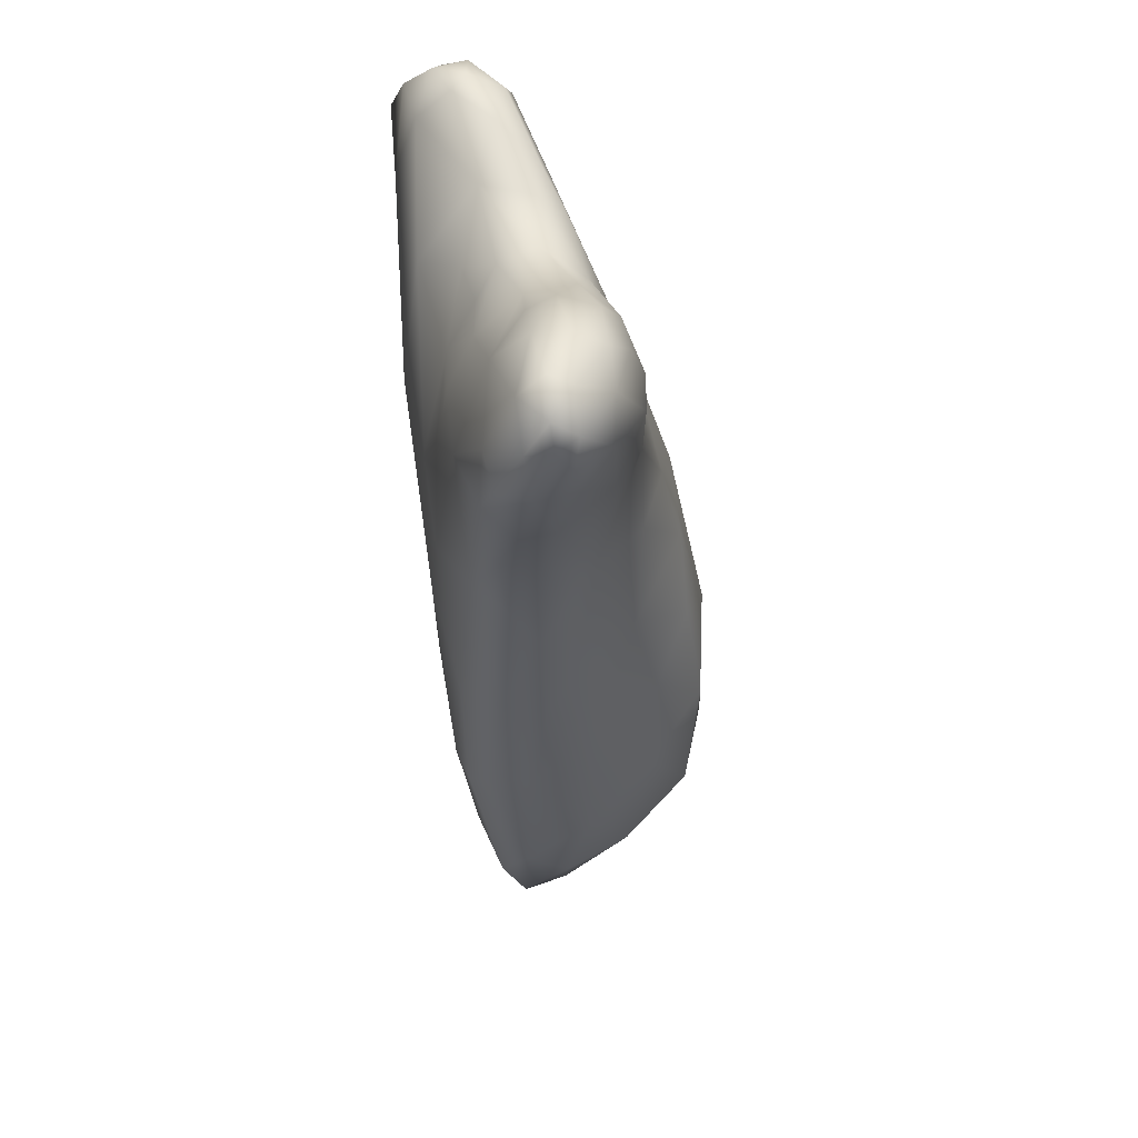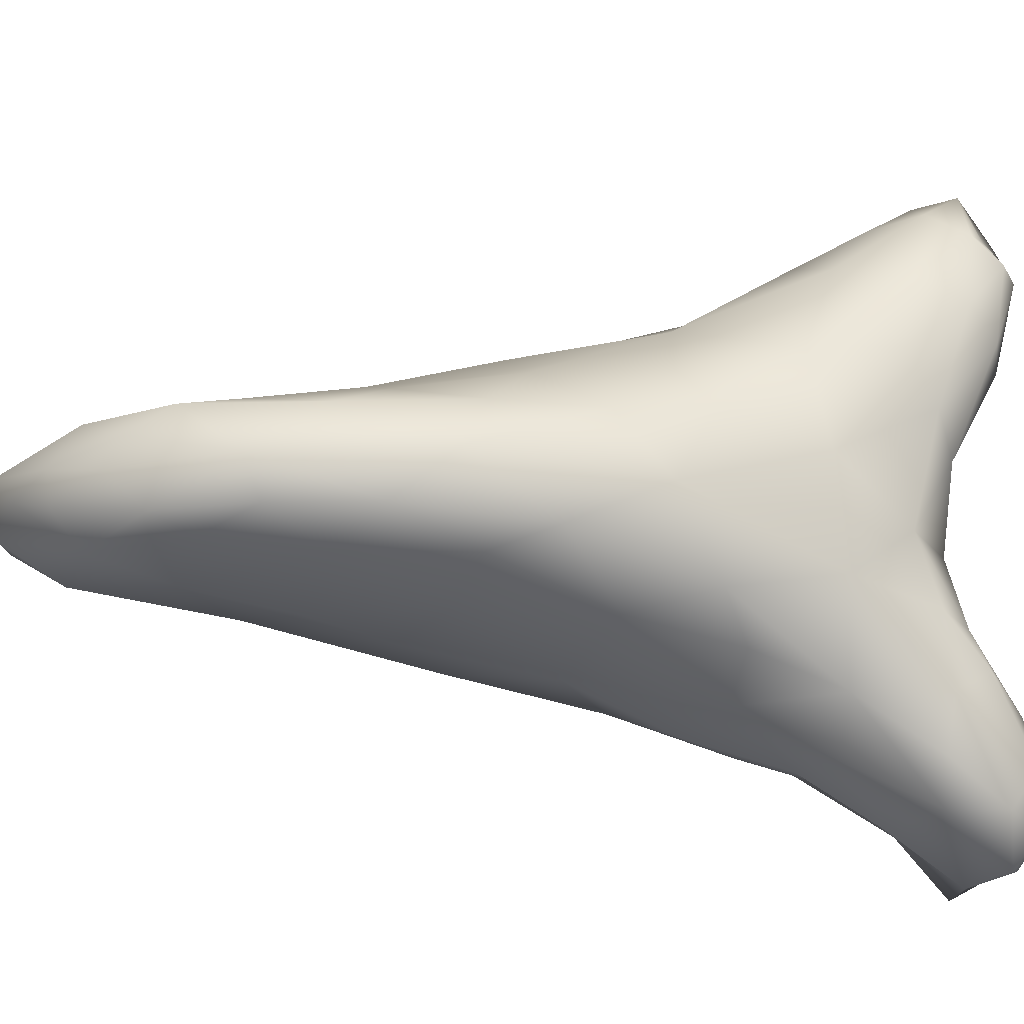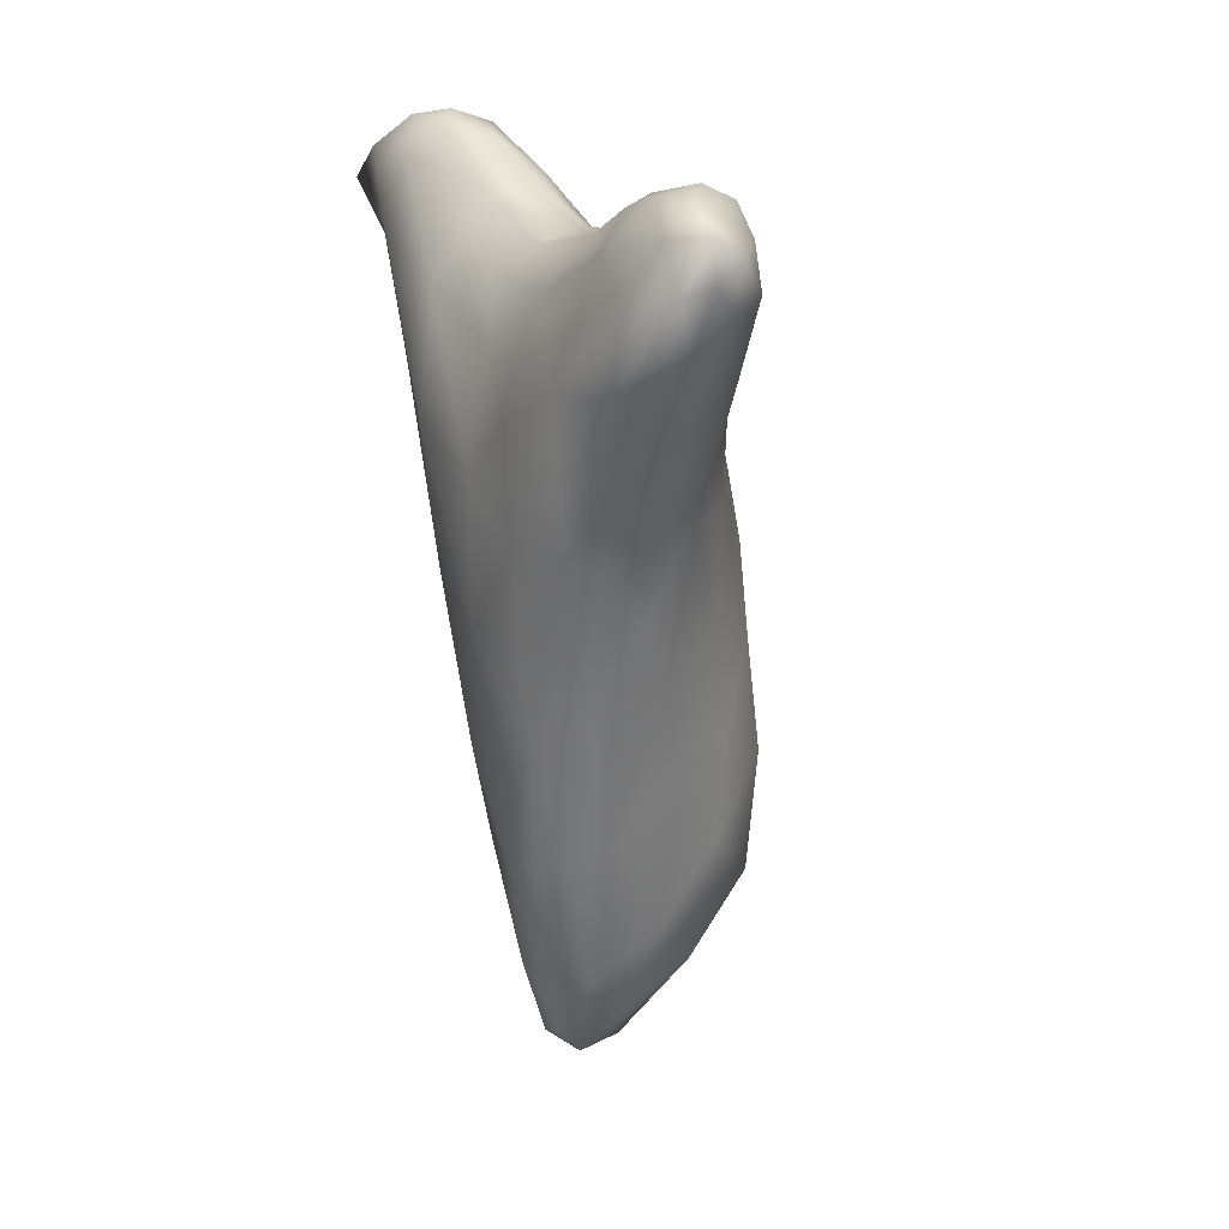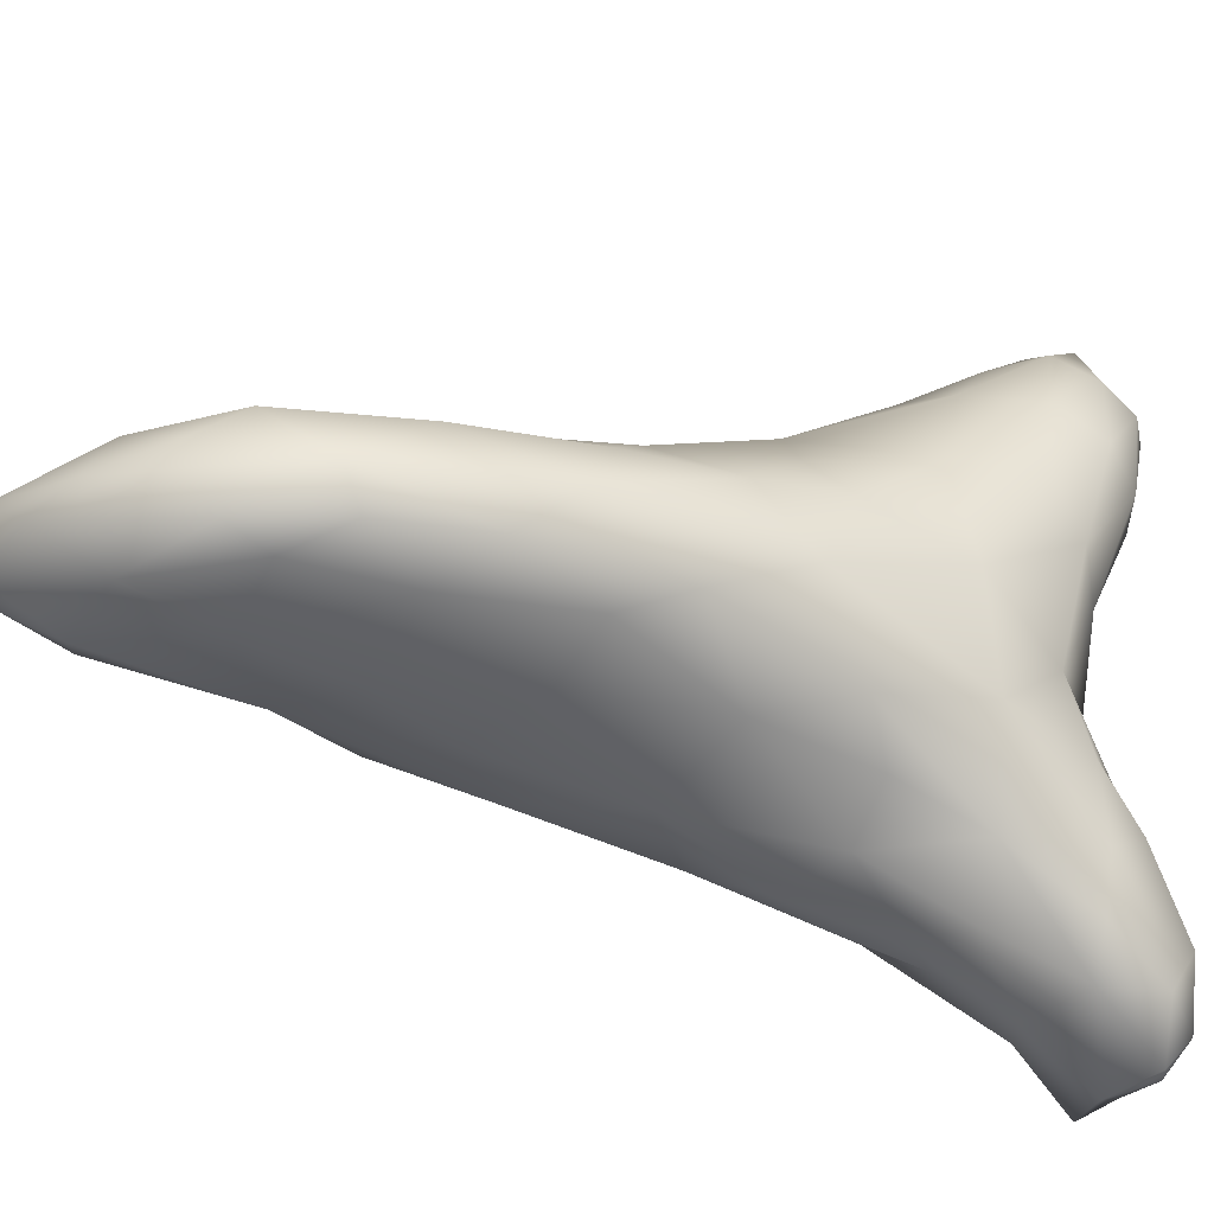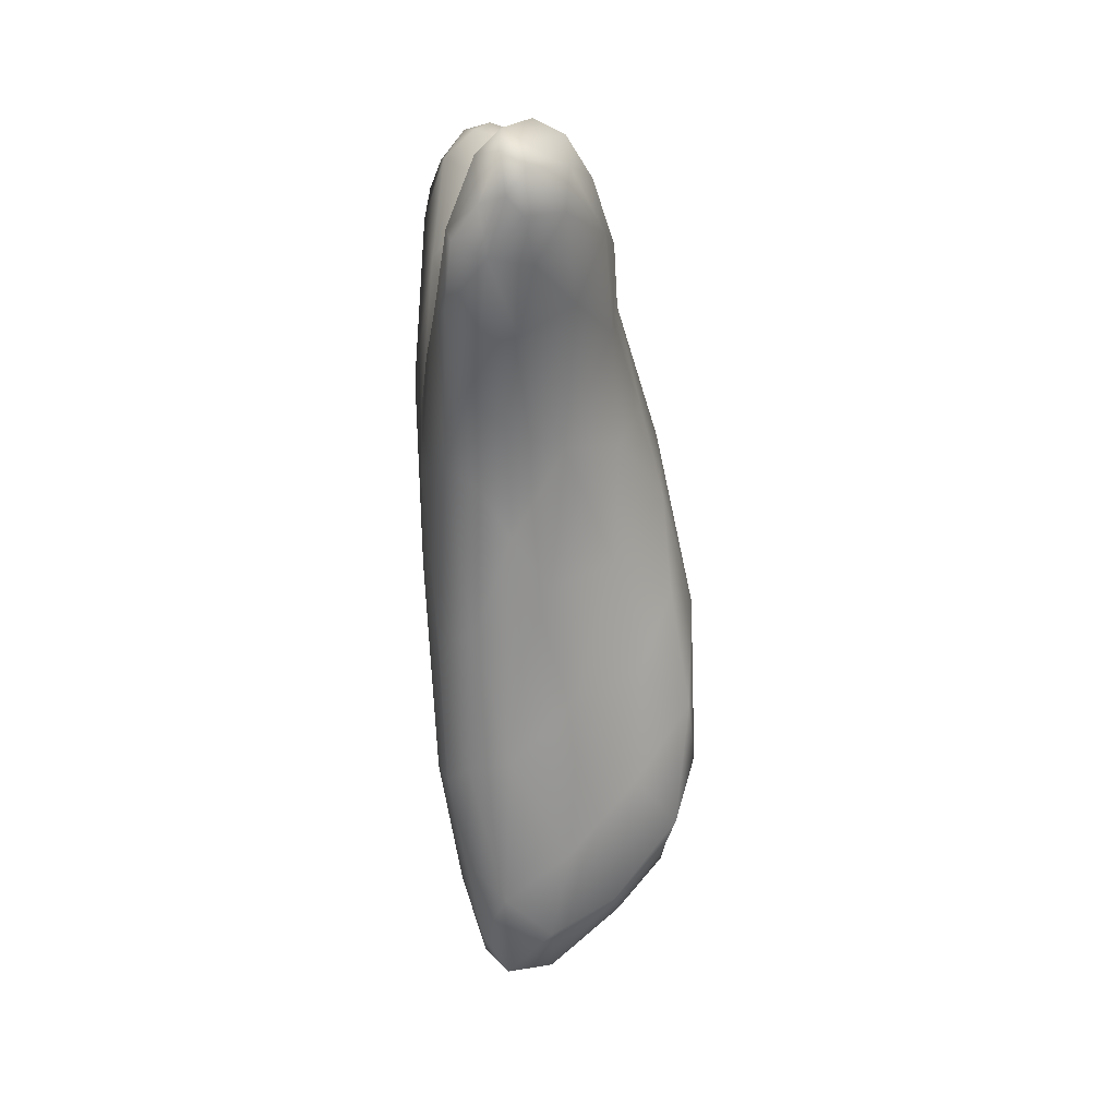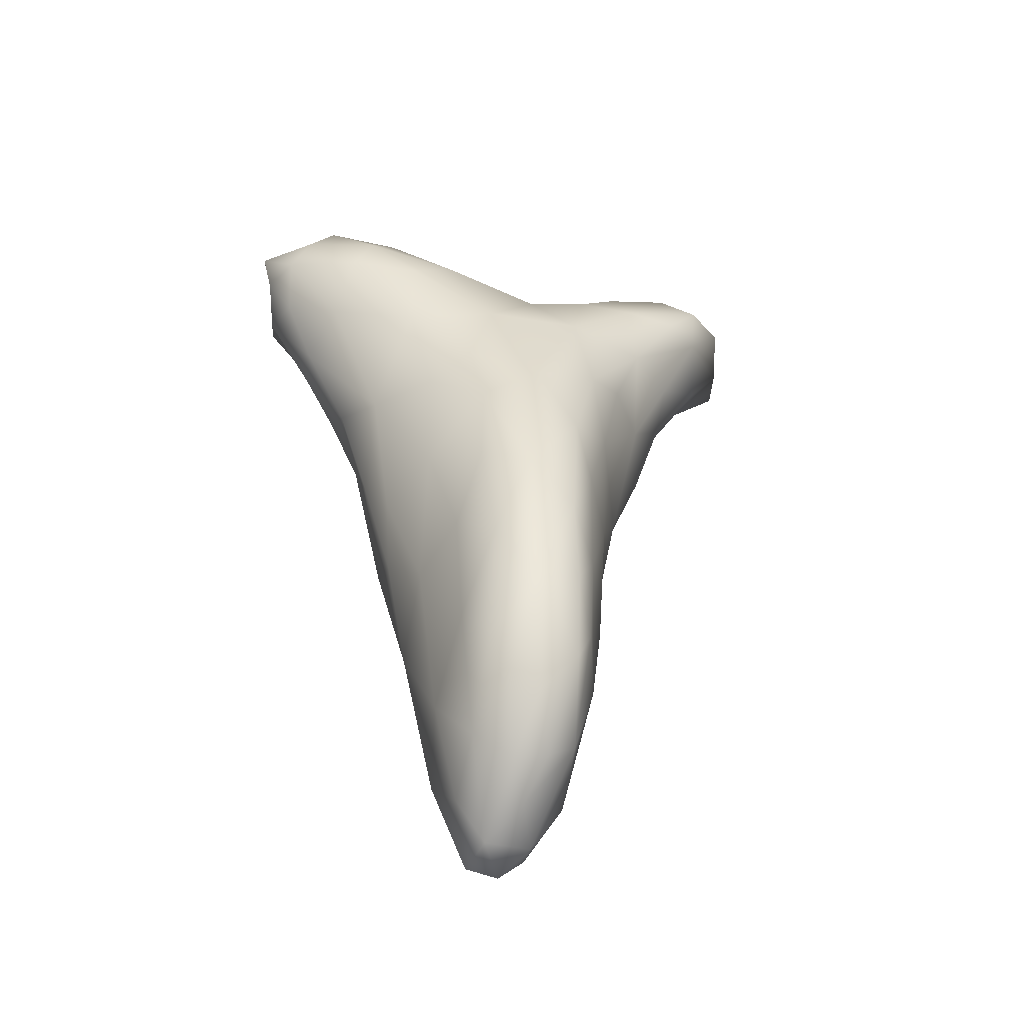
<metadata>
{"format":"obj","ext":"obj","renderer":"f3d","projection":"perspective","resolution":1024,"background":"white","views":[{"elev":40.0,"azim":-12.2,"up":"+Y"},{"elev":-14.9,"azim":87.9,"up":"+Z"},{"elev":20.1,"azim":-29.0,"up":"+Y"},{"elev":-27.4,"azim":75.3,"up":"+Z"},{"elev":10.5,"azim":-5.7,"up":"+Y"},{"elev":-41.9,"azim":74.1,"up":"+Y"}]}
</metadata>
<code>
v 1.285e+04 7395 5355
v 1.286e+04 7429 5373
v 1.288e+04 7402 5362
v 1.293e+04 7436 5374
v 1.29e+04 7447 5376
v 1.291e+04 7331 5409
v 1.285e+04 7346 5412
v 1.283e+04 7360 5448
v 1.296e+04 7372 5423
v 1.297e+04 7429 5421
v 1.292e+04 7463 5403
v 12905 7248 5463
v 1.295e+04 7284 5465
v 1.288e+04 7464 5413
v 1.286e+04 7277 5459
v 1.286e+04 7431 5456
v 1.295e+04 7458 5461
v 1.291e+04 7472 5447
v 12838 7231 5487
v 1.299e+04 7371 5464
v 1.289e+04 7464 5466
v 12870 7199 5481
v 1.282e+04 7181 5560
v 1.299e+04 7287 5519
v 1.284e+04 7319 5551
v 1.29e+04 7149 5495
v 1.295e+04 7185 5513
v 1.299e+04 7380 5522
v 1.293e+04 7450 5509
v 1.293e+04 7038 5540
v 1.286e+04 7083 5522
v 1.283e+04 7034 5577
v 1.301e+04 7197 5554
v 1.29e+04 7404 5556
v 1.297e+04 7417 5542
v 1.288e+04 6933 5556
v 1.285e+04 6916 5582
v 1.302e+04 7087 5580
v 1.303e+04 7285 5617
v 1.299e+04 6811 5584
v 1.294e+04 6891 5570
v 1.302e+04 6940 5585
v 1.286e+04 6829 5588
v 1.304e+04 7173 5599
v 1.288e+04 7343 5609
v 1.301e+04 6709 5602
v 1.291e+04 6751 5596
v 1.299e+04 7372 5593
v 1.296e+04 7400 5582
v 1.294e+04 6598 5619
v 1.302e+04 6622 5630
v 1.295e+04 6535 5658
v 1.31e+04 6685 5648
v 13043 6595 5665
v 1.288e+04 6610 5637
v 1.309e+04 6725 5629
v 1.308e+04 6837 5621
v 1.285e+04 6750 5630
v 12830 6866 5636
v 1.308e+04 6966 5619
v 1.31e+04 7032 5641
v 12850 7280 5659
v 1.29e+04 7368 5648
v 1.295e+04 7383 5650
v 1.291e+04 6544 5655
v 1.3e+04 6557 5680
v 1.312e+04 6780 5651
v 1.282e+04 7157 5662
v 1.288e+04 7333 5658
v 1.292e+04 6515 5685
v 1.289e+04 6541 5684
v 1.286e+04 6628 5685
v 1.309e+04 6643 5686
v 1.283e+04 6765 5704
v 13117 6885 5653
v 1.308e+04 7129 5685
v 1.299e+04 7348 5664
v 1.296e+04 6530 5711
v 1.304e+04 6590 5701
v 13123 6764 5694
v 1.282e+04 6989 5668
v 1.312e+04 6947 5703
v 1.287e+04 7342 5733
v 1.291e+04 6526 5719
v 1.288e+04 6571 5720
v 1.308e+04 6659 5718
v 1.282e+04 7222 5731
v 1.284e+04 7293 5742
v 1.291e+04 7395 5749
v 1.297e+04 7390 5735
v 1.286e+04 6666 5735
v 1.31e+04 6705 5742
v 1.311e+04 6838 5742
v 1.282e+04 7107 5755
v 1.308e+04 7076 5749
v 1.305e+04 7169 5761
v 1.303e+04 7273 5728
v 1.3e+04 7374 5775
v 1.293e+04 7443 5831
v 1.29e+04 6623 5757
v 1.303e+04 6618 5744
v 1.284e+04 6761 5748
v 1.283e+04 6919 5766
v 1.309e+04 6969 5753
v 1.283e+04 7269 5816
v 1.296e+04 6578 5742
v 13011 7254 5828
v 1.301e+04 7343 5829
v 1.296e+04 7437 5849
v 1.298e+04 6681 5773
v 1.286e+04 6779 5773
v 1.305e+04 6758 5763
v 1.305e+04 6886 5772
v 1.302e+04 7009 5799
v 1.302e+04 7136 5802
v 1.286e+04 7400 5855
v 1.29e+04 7433 5834
v 1.291e+04 6791 5796
v 1.298e+04 6862 5796
v 1.287e+04 6939 5823
v 1.284e+04 7118 5833
v 12947 6988 5833
v 12994 7356 5904
v 1.298e+04 7409 5881
v 1.292e+04 6916 5821
v 1.296e+04 7139 5858
v 1.284e+04 7285 5922
v 12889 7454 5901
v 1.292e+04 7466 5922
v 1.291e+04 7045 5854
v 1.286e+04 7193 5896
v 1.296e+04 7289 5920
v 12871 7099 5861
v 1.284e+04 7362 5937
v 1.29e+04 7167 5888
v 1.291e+04 7258 5939
v 1.287e+04 7252 5935
v 1.295e+04 7378 5980
v 1.286e+04 7431 5961
v 1.295e+04 7450 5929
v 12839 7351 5982
v 1.295e+04 7421 5958
v 1.289e+04 7456 5968
v 1.287e+04 7336 5988
v 1.292e+04 7328 5974
v 1.291e+04 7419 6013
v 12884 7434 6007
v 1.292e+04 7439 5966
v 1.286e+04 7386 5987
v 1.291e+04 7375 6001
v 1.289e+04 7392 5998
g grp1
f 1 2 3
f 4 3 5
f 5 3 2
f 6 7 3
f 3 7 1
f 1 7 8
f 9 3 4
f 2 1 8
f 10 9 4
f 5 11 4
f 10 4 11
f 12 6 13
f 13 6 9
f 9 6 3
f 5 2 14
f 11 5 14
f 6 15 7
f 12 15 6
f 8 16 2
f 2 16 14
f 10 11 17
f 11 14 18
f 17 11 18
f 7 19 8
f 9 10 20
f 21 14 16
f 14 21 18
f 15 12 22
f 7 15 19
f 8 19 23
f 13 9 24
f 24 9 20
f 8 25 16
f 12 26 22
f 15 22 19
f 12 13 27
f 8 23 25
f 20 10 28
f 28 10 17
f 18 21 29
f 29 17 18
f 30 31 26
f 27 30 26
f 19 31 32
f 22 31 19
f 26 31 22
f 12 27 26
f 24 33 27
f 27 13 24
f 24 20 28
f 25 34 16
f 35 28 17
f 21 16 34
f 35 17 29
f 36 37 31
f 30 36 31
f 32 31 37
f 38 30 27
f 19 32 23
f 33 38 27
f 24 28 39
f 34 29 21
f 40 41 42
f 37 36 43
f 30 41 36
f 42 41 30
f 38 42 30
f 33 24 44
f 25 45 34
f 46 47 40
f 40 47 41
f 36 47 43
f 41 47 36
f 33 44 38
f 35 48 28
f 29 34 49
f 35 29 49
f 50 51 52
f 51 50 46
f 46 50 47
f 53 54 51
f 47 50 55
f 51 46 56
f 56 46 57
f 56 53 51
f 58 43 47
f 57 46 40
f 59 37 58
f 37 43 58
f 32 37 59
f 40 42 57
f 60 57 42
f 38 60 42
f 44 61 38
f 62 45 25
f 45 63 34
f 49 34 64
f 52 65 50
f 52 51 66
f 51 54 66
f 50 65 55
f 55 58 47
f 56 67 53
f 57 67 56
f 60 38 61
f 68 25 23
f 62 25 68
f 44 24 39
f 62 69 45
f 28 48 39
f 69 63 45
f 63 64 34
f 48 35 49
f 65 70 71
f 70 65 52
f 71 55 65
f 72 55 71
f 73 54 53
f 72 58 55
f 74 58 72
f 59 58 74
f 67 57 75
f 57 60 75
f 60 61 75
f 61 44 76
f 44 39 76
f 77 48 49
f 78 70 52
f 52 66 78
f 79 66 54
f 80 73 53
f 80 53 67
f 80 67 75
f 59 81 32
f 32 81 23
f 75 61 82
f 81 68 23
f 69 62 83
f 39 48 77
f 69 83 63
f 77 49 64
f 71 70 84
f 85 71 84
f 66 79 78
f 85 72 71
f 79 54 73
f 86 79 73
f 73 80 86
f 74 81 59
f 80 75 82
f 61 76 82
f 68 87 62
f 87 88 62
f 89 63 83
f 64 63 89
f 64 89 90
f 90 77 64
f 70 78 84
f 72 91 74
f 92 86 80
f 80 82 93
f 81 94 68
f 82 76 95
f 68 94 87
f 76 96 95
f 76 97 96
f 76 39 97
f 88 83 62
f 39 77 97
f 97 77 98
f 77 90 98
f 89 99 90
f 85 84 100
f 91 72 85
f 101 79 86
f 91 102 74
f 86 92 101
f 80 93 92
f 74 102 103
f 74 103 81
f 103 94 81
f 82 104 93
f 104 82 95
f 105 87 94
f 84 106 100
f 78 106 84
f 101 106 78
f 100 91 85
f 78 79 101
f 96 97 107
f 88 87 105
f 107 97 108
f 88 105 83
f 97 98 108
f 99 109 90
f 90 109 98
f 110 100 106
f 101 110 106
f 100 111 91
f 112 110 101
f 101 92 112
f 102 91 111
f 92 93 112
f 113 112 93
f 102 111 103
f 93 104 113
f 104 114 113
f 104 95 114
f 115 114 95
f 95 96 115
f 83 105 116
f 83 116 89
f 116 117 89
f 99 89 117
f 110 118 100
f 100 118 111
f 110 119 118
f 112 119 110
f 112 113 119
f 120 111 118
f 111 120 103
f 113 114 119
f 121 103 120
f 122 119 114
f 103 121 94
f 94 121 105
f 107 115 96
f 107 108 123
f 98 109 124
f 124 108 98
f 125 118 119
f 125 120 118
f 125 119 122
f 114 115 126
f 121 127 105
f 123 108 124
f 117 128 99
f 99 129 109
f 129 99 128
f 125 130 120
f 125 122 130
f 114 126 122
f 127 121 131
f 107 132 126
f 107 126 115
f 130 133 120
f 133 121 120
f 122 126 130
f 131 121 133
f 123 132 107
f 105 134 116
f 117 116 128
f 130 135 133
f 130 126 135
f 133 135 131
f 135 126 136
f 126 132 136
f 135 137 131
f 138 132 123
f 127 134 105
f 134 139 116
f 109 140 124
f 129 140 109
f 136 137 135
f 131 137 127
f 127 141 134
f 123 124 142
f 124 140 142
f 128 116 139
f 143 128 139
f 129 128 143
f 136 144 137
f 132 145 136
f 137 144 127
f 145 144 136
f 127 144 141
f 145 132 138
f 123 142 138
f 146 138 142
f 139 147 143
f 129 143 148
f 140 129 148
f 148 142 140
f 141 149 134
f 134 149 139
f 149 147 139
f 148 146 142
f 145 150 144
f 144 149 141
f 145 138 150
f 150 138 146
f 143 147 148
f 150 151 144
f 144 151 149
f 150 146 151
f 151 147 149
f 146 147 151
f 146 148 147

</code>
